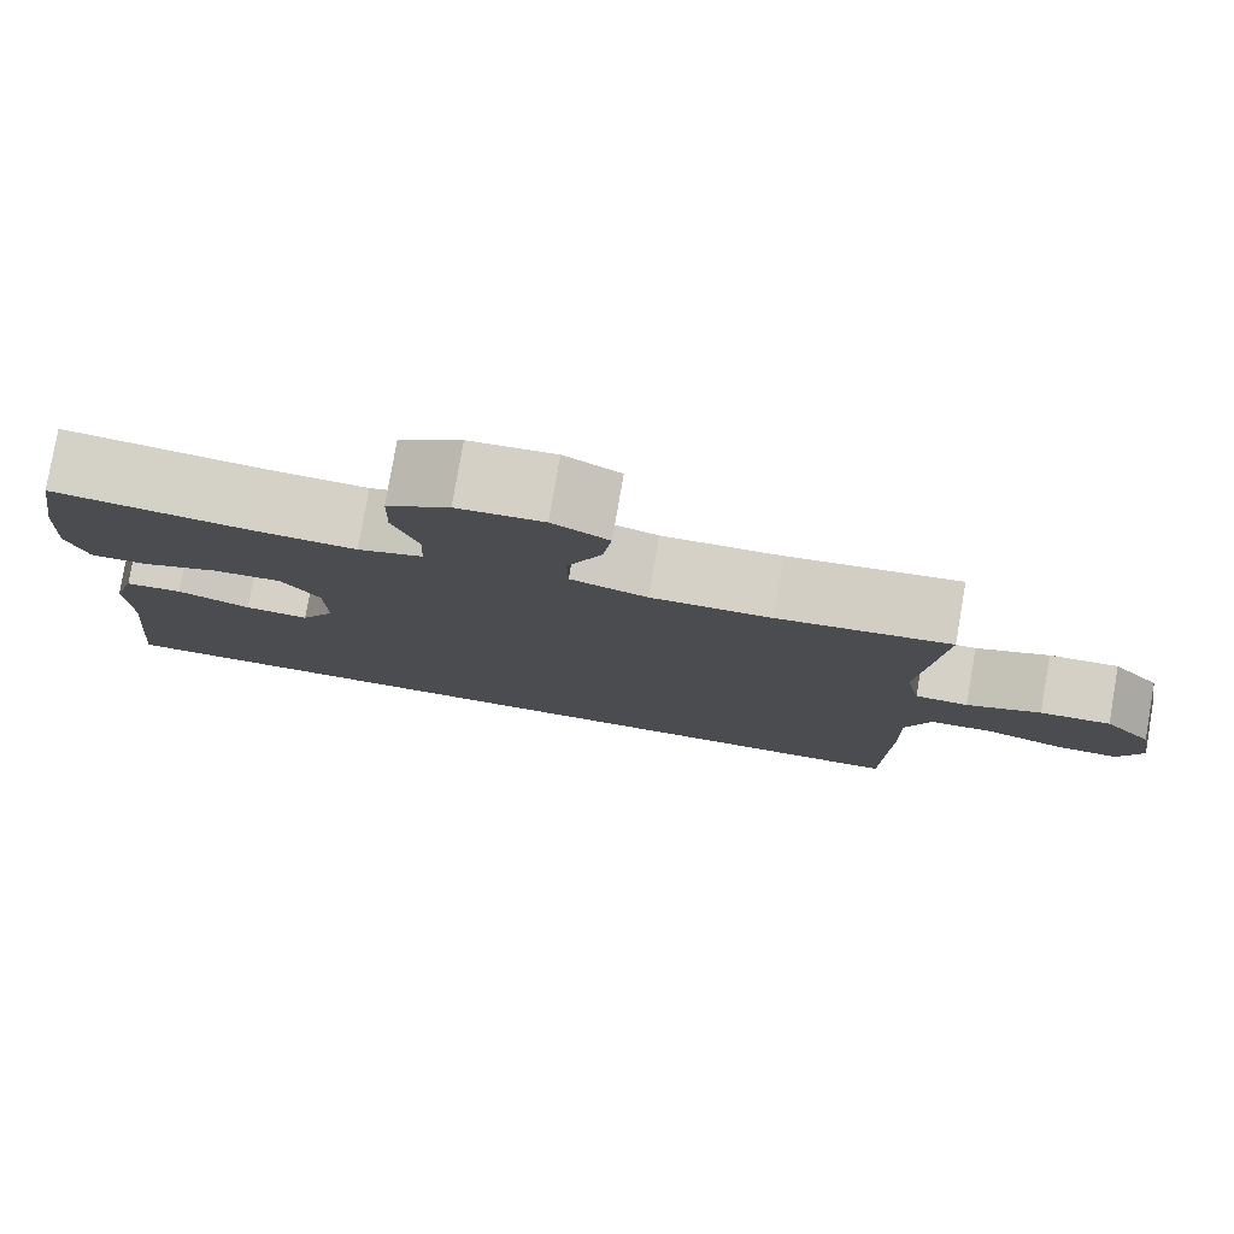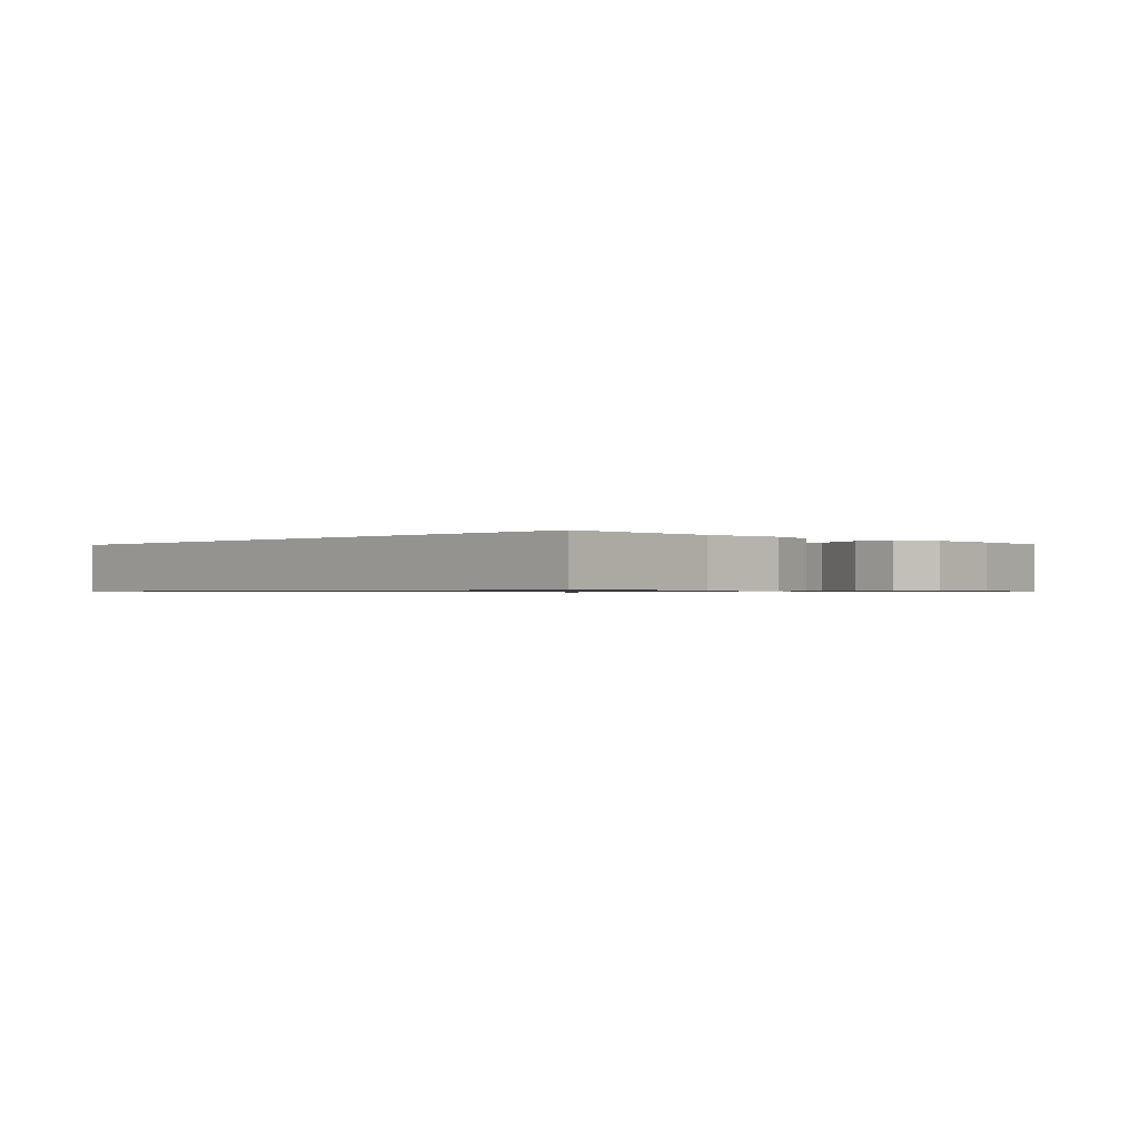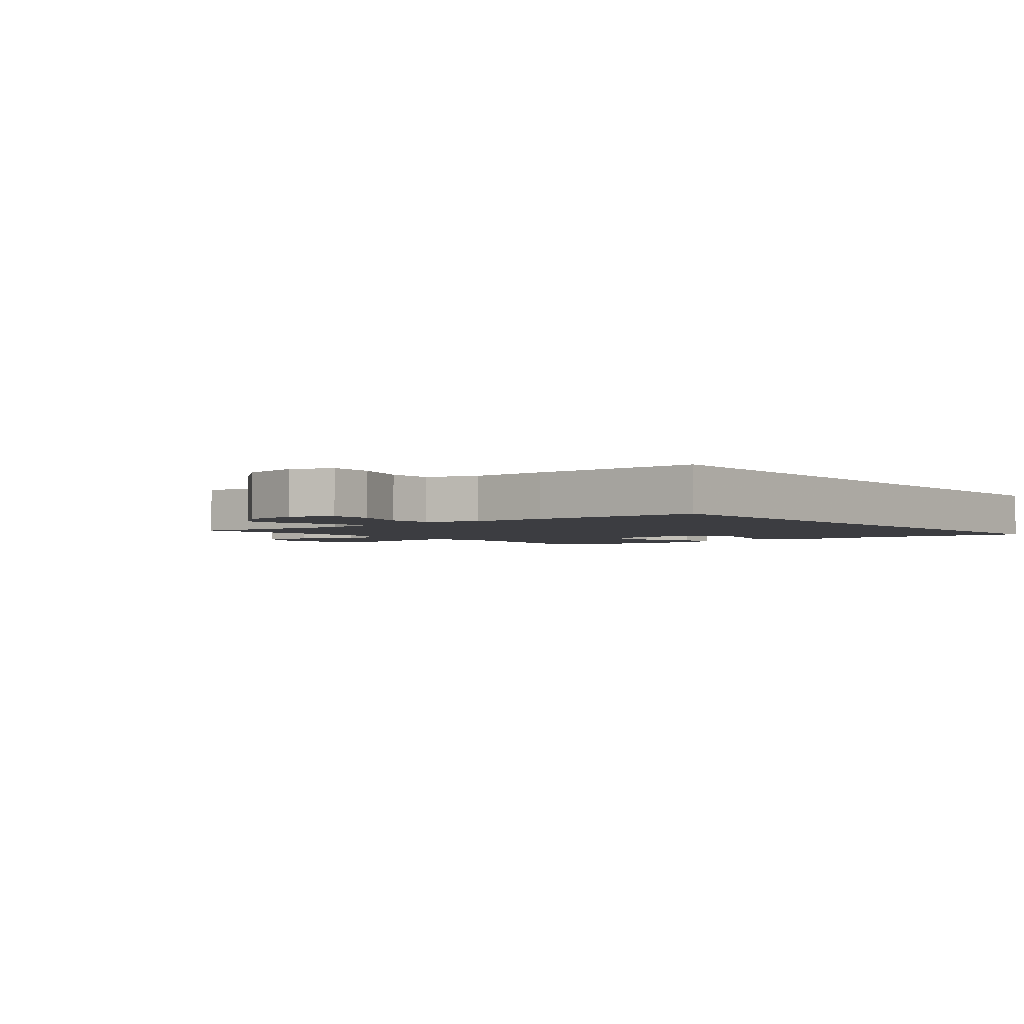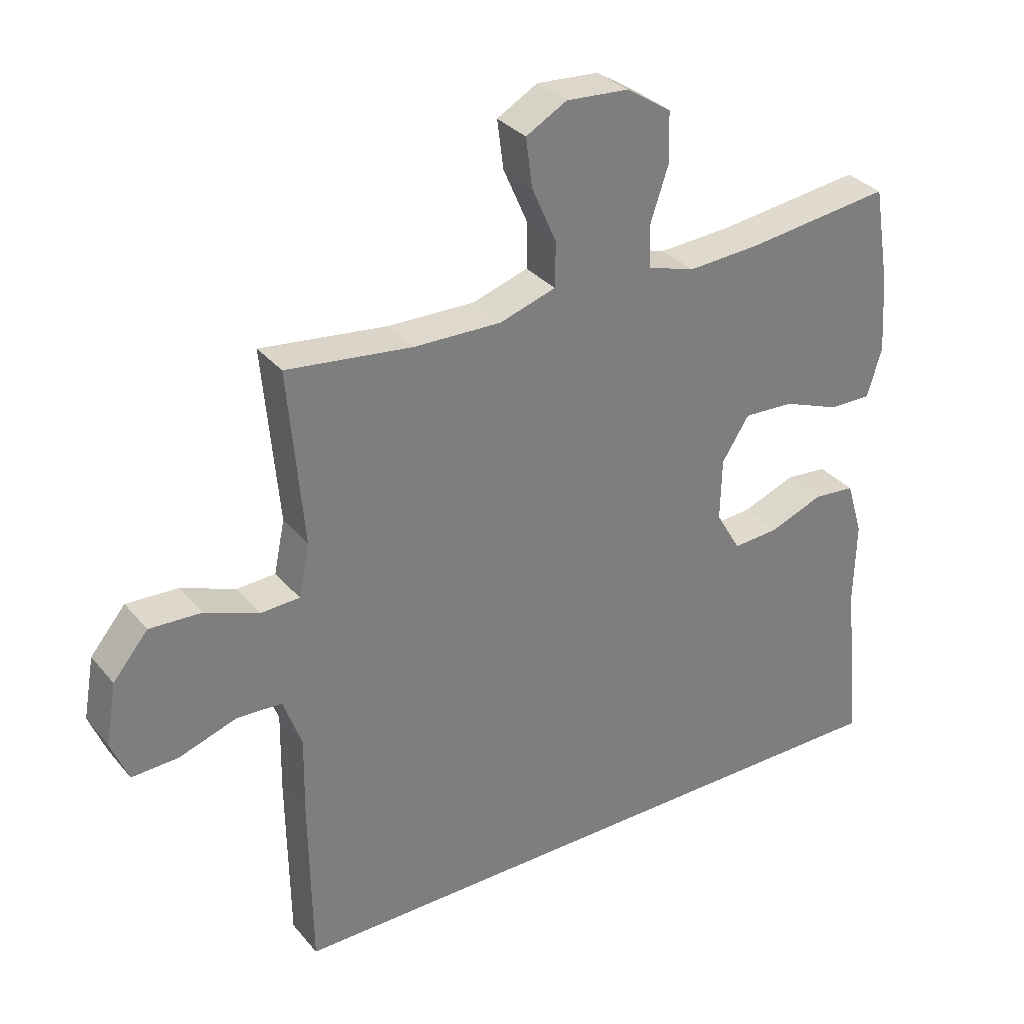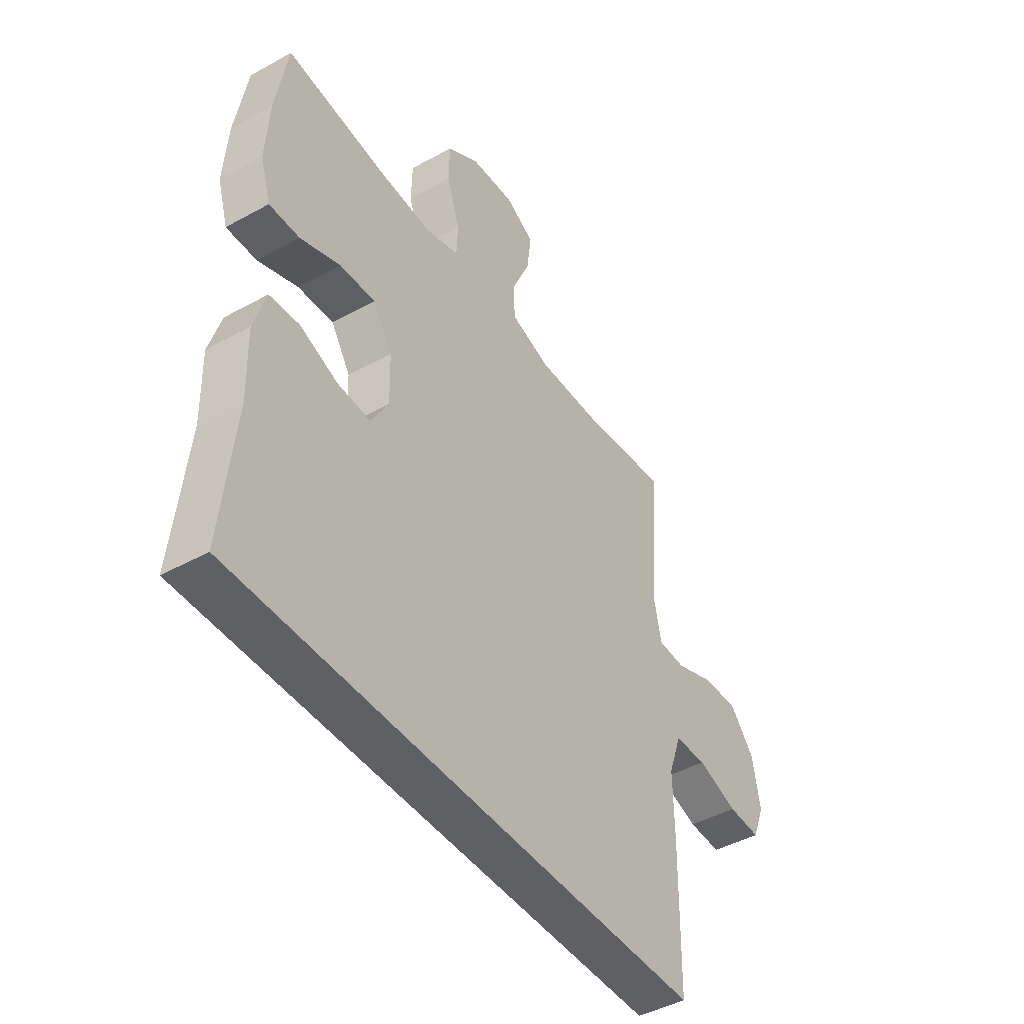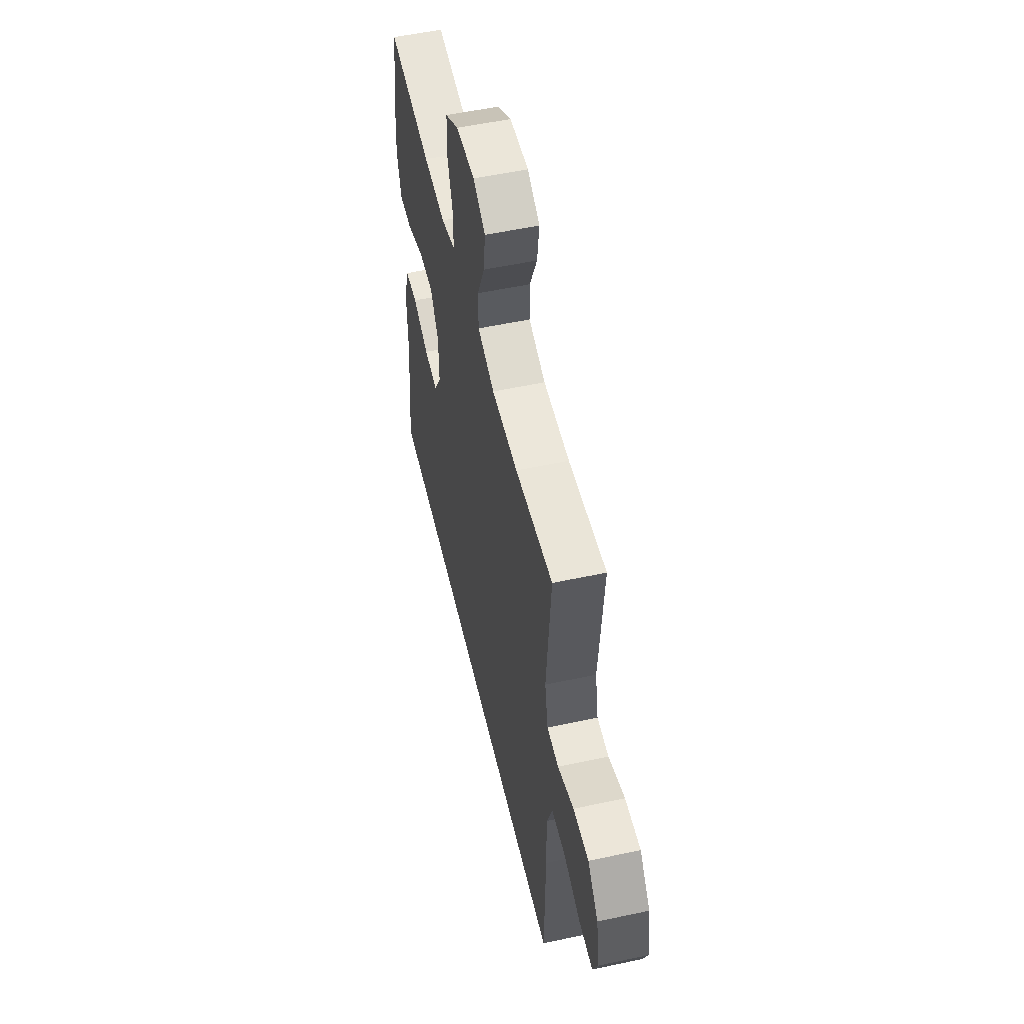
<metadata>
{"format":"obj","ext":"obj","renderer":"f3d","projection":"perspective","resolution":1024,"background":"white","views":[{"elev":79.4,"azim":9.8,"up":"+Z"},{"elev":-0.7,"azim":-133.5,"up":"+Y"},{"elev":-2.7,"azim":129.1,"up":"+Y"},{"elev":32.3,"azim":147.0,"up":"+Z"},{"elev":-44.7,"azim":-57.2,"up":"+Z"},{"elev":53.9,"azim":77.1,"up":"+Z"}]}
</metadata>
<code>
v -0.5 0.07 0.5
v -0.273 0.07 0.472
v -0.158 0.07 0.465
v -0.084 0.07 0.488
v -0.081 0.07 0.553
v -0.11 0.07 0.64
v -0.108 0.07 0.719
v -0.037 0.07 0.765
v 0.061 0.07 0.772
v 0.125 0.07 0.736
v 0.115 0.07 0.66
v 0.076 0.07 0.571
v 0.077 0.07 0.501
v 0.165 0.07 0.473
v 0.302 0.07 0.476
v 0.5 0.07 0.5
v 0.476 0.07 0.226
v 0.493 0.07 0.143
v 0.554 0.07 0.14
v 0.639 0.07 0.173
v 0.72 0.07 0.177
v 0.775 0.07 0.111
v 0.792 0.07 0.015
v 0.765 0.07 -0.052
v 0.692 0.07 -0.049
v 0.602 0.07 -0.019
v 0.53 0.07 -0.022
v 0.501 0.07 -0.103
v 0.503 0.07 -0.227
v 0.499 0.07 -0.5
v -0.544 0.07 -0.5
v -0.516 0.07 -0.232
v -0.519 0.07 -0.099
v -0.493 0.07 -0.013
v -0.427 0.07 -0.007
v -0.343 0.07 -0.039
v -0.27 0.07 -0.044
v -0.231 0.07 0.023
v -0.233 0.07 0.121
v -0.276 0.07 0.188
v -0.355 0.07 0.184
v -0.444 0.07 0.15
v -0.511 0.07 0.149
v -0.534 0.07 0.225
v -0.526 0.07 0.345
v -0.5 0 0.5
v -0.273 0 0.472
v -0.158 0 0.465
v -0.084 0 0.488
v -0.081 0 0.553
v -0.11 0 0.64
v -0.108 0 0.719
v -0.037 0 0.765
v 0.061 0 0.772
v 0.125 0 0.736
v 0.115 0 0.66
v 0.076 0 0.571
v 0.077 0 0.501
v 0.165 0 0.473
v 0.302 0 0.476
v 0.5 0 0.5
v 0.476 0 0.226
v 0.493 0 0.143
v 0.554 0 0.14
v 0.639 0 0.173
v 0.72 0 0.177
v 0.775 0 0.111
v 0.792 0 0.015
v 0.765 0 -0.052
v 0.692 0 -0.049
v 0.602 0 -0.019
v 0.53 0 -0.022
v 0.501 0 -0.103
v 0.503 0 -0.227
v 0.499 0 -0.5
v -0.544 0 -0.5
v -0.516 0 -0.232
v -0.519 0 -0.099
v -0.493 0 -0.013
v -0.427 0 -0.007
v -0.343 0 -0.039
v -0.27 0 -0.044
v -0.231 0 0.023
v -0.233 0 0.121
v -0.276 0 0.188
v -0.355 0 0.184
v -0.444 0 0.15
v -0.511 0 0.149
v -0.534 0 0.225
v -0.526 0 0.345
f 44 45 1 2
f 41 42 43 44
f 40 41 44 2
f 39 40 2 3
f 38 39 3 4
f 33 34 35 36
f 32 33 36 37
f 31 32 37
f 28 29 30 31
f 27 28 31 37
f 26 27 37 38
f 24 25 26
f 23 24 26
f 19 20 21 22
f 18 19 22 23
f 15 16 17
f 14 15 17 18
f 13 14 18
f 9 10 11 12
f 9 12 13
f 8 9 13
f 5 6 7 8
f 4 5 8 13
f 38 4 13 18
f 18 23 26 38
f 47 46 90 89
f 89 88 87 86
f 47 89 86 85
f 48 47 85 84
f 49 48 84 83
f 81 80 79 78
f 82 81 78 77
f 82 77 76
f 76 75 74 73
f 82 76 73 72
f 83 82 72 71
f 71 70 69
f 71 69 68
f 67 66 65 64
f 68 67 64 63
f 62 61 60
f 63 62 60 59
f 63 59 58
f 57 56 55 54
f 58 57 54
f 58 54 53
f 53 52 51 50
f 58 53 50 49
f 63 58 49 83
f 83 71 68 63
f 1 46 47 2
f 2 47 48 3
f 3 48 49 4
f 4 49 50 5
f 5 50 51 6
f 6 51 52 7
f 7 52 53 8
f 8 53 54 9
f 9 54 55 10
f 10 55 56 11
f 11 56 57 12
f 12 57 58 13
f 13 58 59 14
f 14 59 60 15
f 15 60 61 16
f 16 61 62 17
f 17 62 63 18
f 18 63 64 19
f 19 64 65 20
f 20 65 66 21
f 21 66 67 22
f 22 67 68 23
f 23 68 69 24
f 24 69 70 25
f 25 70 71 26
f 26 71 72 27
f 27 72 73 28
f 28 73 74 29
f 29 74 75 30
f 30 75 76 31
f 31 76 77 32
f 32 77 78 33
f 33 78 79 34
f 34 79 80 35
f 35 80 81 36
f 36 81 82 37
f 37 82 83 38
f 38 83 84 39
f 39 84 85 40
f 40 85 86 41
f 41 86 87 42
f 42 87 88 43
f 43 88 89 44
f 44 89 90 45
f 45 90 46 1

</code>
